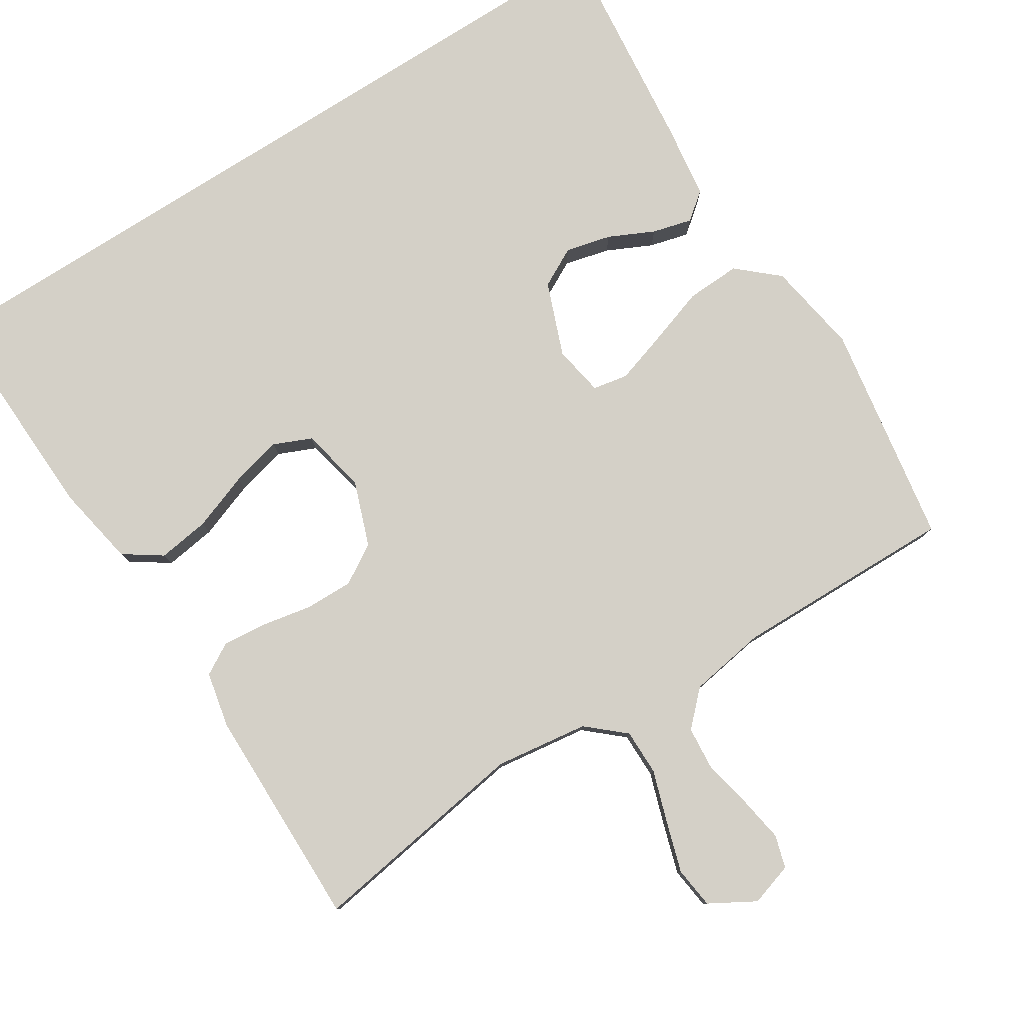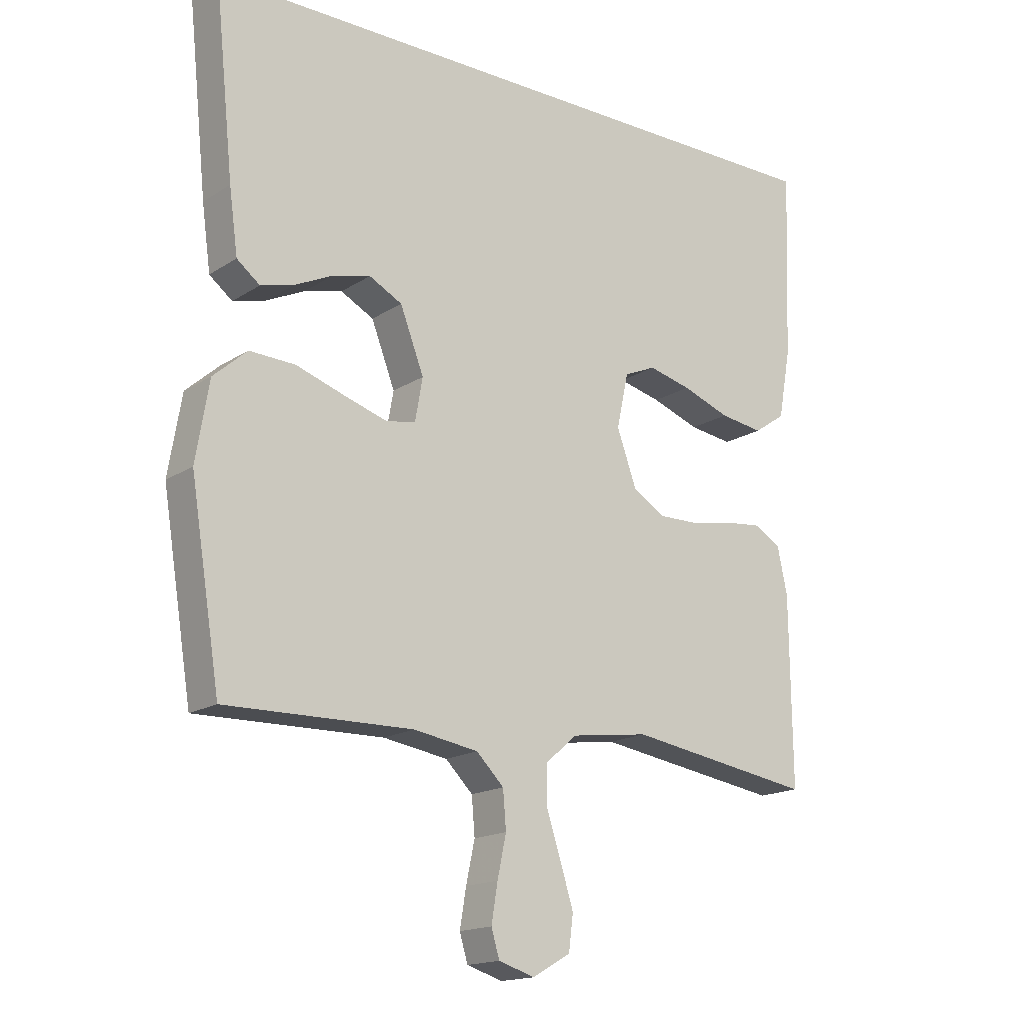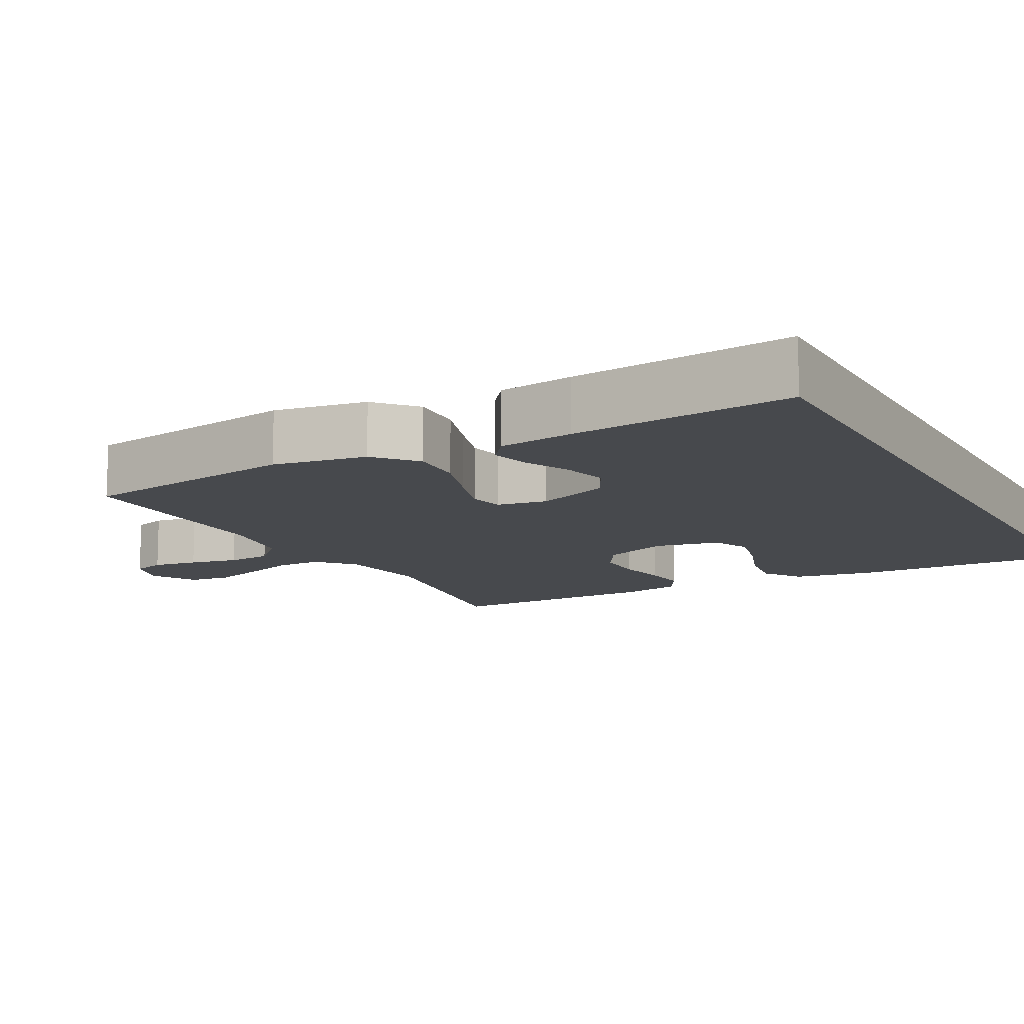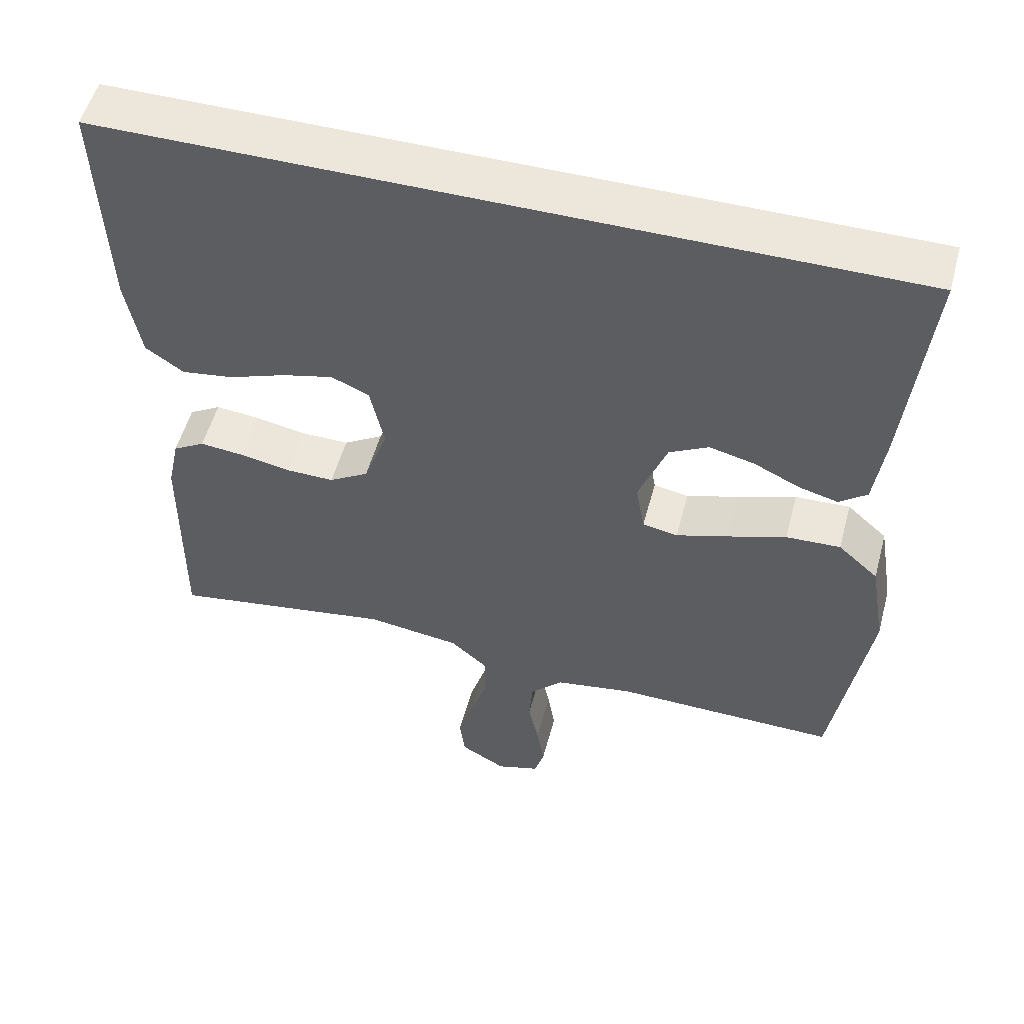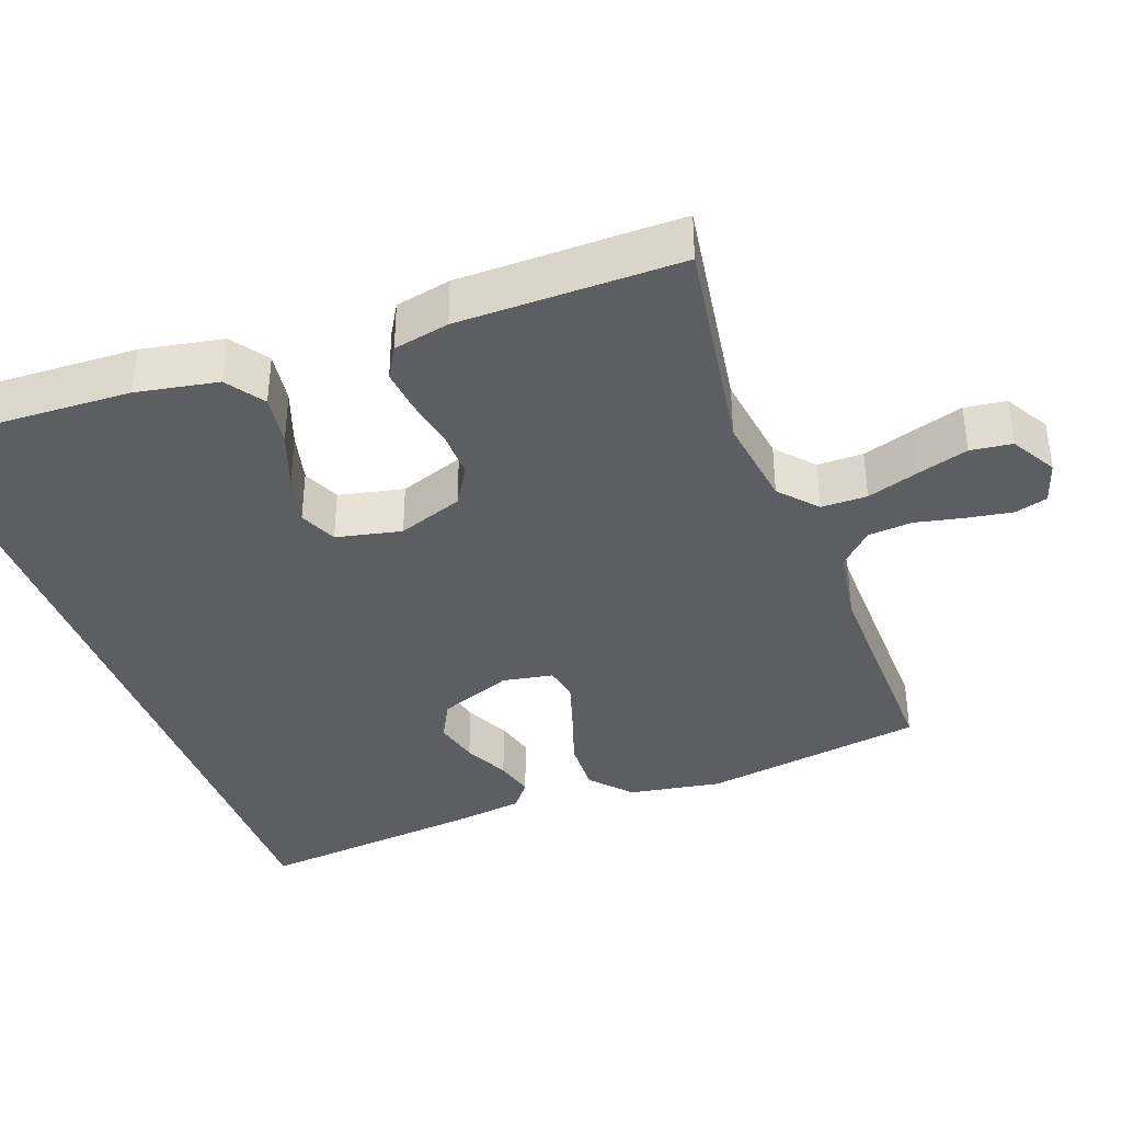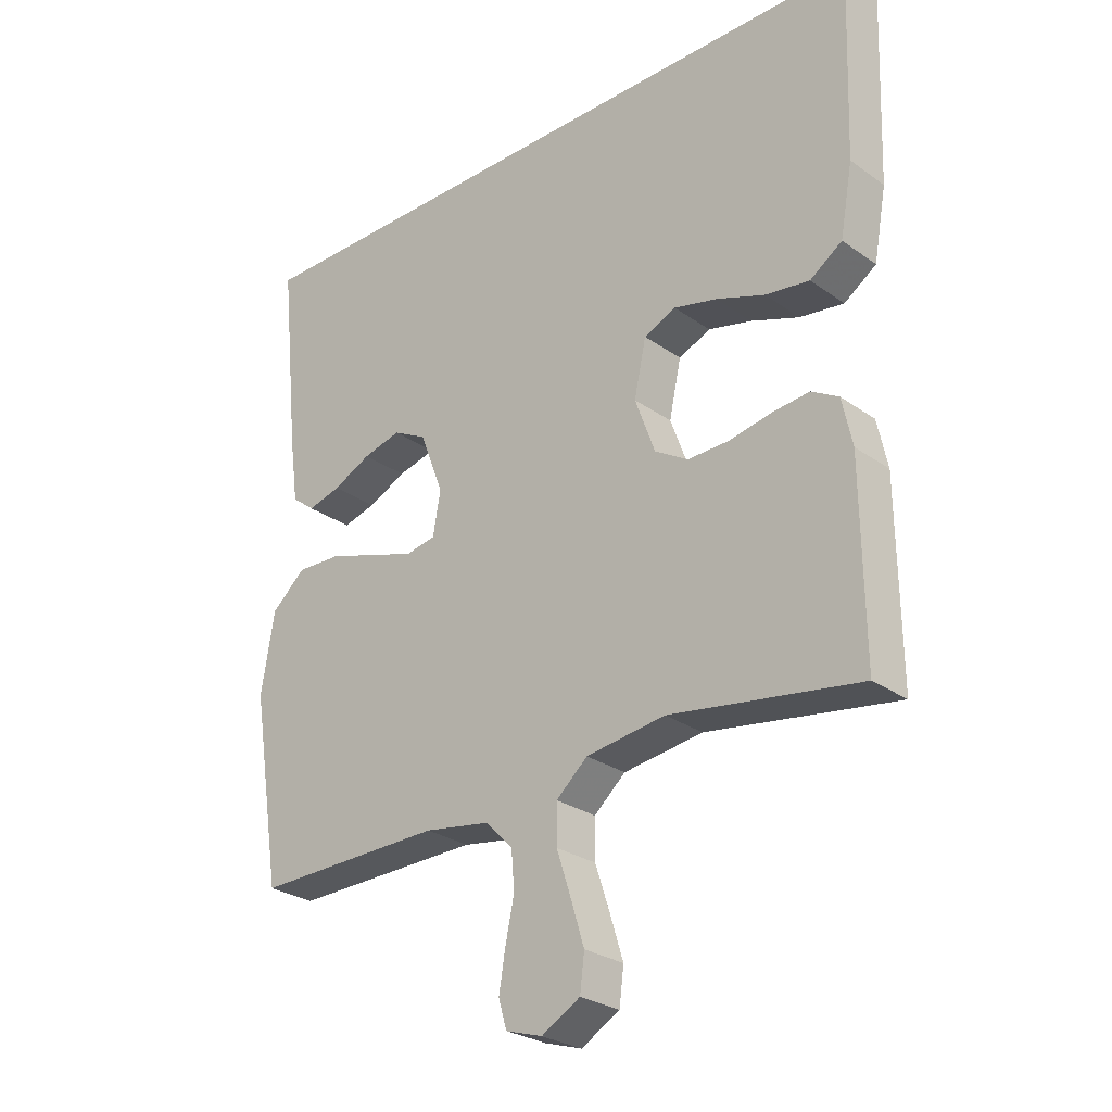
<metadata>
{"format":"obj","ext":"obj","renderer":"f3d","projection":"perspective","resolution":1024,"background":"white","views":[{"elev":80.0,"azim":147.6,"up":"+Y"},{"elev":-16.7,"azim":-37.9,"up":"+Z"},{"elev":-12.0,"azim":-61.4,"up":"+Y"},{"elev":53.1,"azim":-165.0,"up":"+Z"},{"elev":-37.8,"azim":110.2,"up":"+Y"},{"elev":-27.3,"azim":42.7,"up":"+Z"}]}
</metadata>
<code>
v 0.5 0.07 -0.5
v 0.2 0.07 -0.453
v 0.074 0.07 -0.47
v 0.024 0.07 -0.514
v 0.024 0.07 -0.576
v 0.047 0.07 -0.646
v 0.068 0.07 -0.714
v 0.061 0.07 -0.77
v 0 0.07 -0.805
v -0.058 0.07 -0.787
v -0.071 0.07 -0.743
v -0.061 0.07 -0.682
v -0.047 0.07 -0.616
v -0.052 0.07 -0.556
v -0.096 0.07 -0.512
v -0.2 0.07 -0.495
v -0.5 0.07 -0.5
v -0.548 0.07 -0.2
v -0.527 0.07 -0.074
v -0.473 0.07 -0.026
v -0.4 0.07 -0.029
v -0.322 0.07 -0.055
v -0.252 0.07 -0.077
v -0.205 0.07 -0.068
v -0.193 0.07 0
v -0.231 0.07 0.099
v -0.284 0.07 0.127
v -0.345 0.07 0.112
v -0.406 0.07 0.083
v -0.459 0.07 0.069
v -0.496 0.07 0.098
v -0.51 0.07 0.2
v -0.541 0.07 0.5
v 0.529 0.07 0.5
v 0.518 0.07 0.2
v 0.498 0.07 0.09
v 0.447 0.07 0.055
v 0.377 0.07 0.065
v 0.3 0.07 0.093
v 0.231 0.07 0.11
v 0.18 0.07 0.088
v 0.161 0.07 0
v 0.193 0.07 -0.088
v 0.246 0.07 -0.12
v 0.311 0.07 -0.119
v 0.378 0.07 -0.106
v 0.438 0.07 -0.1
v 0.481 0.07 -0.125
v 0.497 0.07 -0.2
v 0.5 0 -0.5
v 0.2 0 -0.453
v 0.074 0 -0.47
v 0.024 0 -0.514
v 0.024 0 -0.576
v 0.047 0 -0.646
v 0.068 0 -0.714
v 0.061 0 -0.77
v 0 0 -0.805
v -0.058 0 -0.787
v -0.071 0 -0.743
v -0.061 0 -0.682
v -0.047 0 -0.616
v -0.052 0 -0.556
v -0.096 0 -0.512
v -0.2 0 -0.495
v -0.5 0 -0.5
v -0.548 0 -0.2
v -0.527 0 -0.074
v -0.473 0 -0.026
v -0.4 0 -0.029
v -0.322 0 -0.055
v -0.252 0 -0.077
v -0.205 0 -0.068
v -0.193 0 0
v -0.231 0 0.099
v -0.284 0 0.127
v -0.345 0 0.112
v -0.406 0 0.083
v -0.459 0 0.069
v -0.496 0 0.098
v -0.51 0 0.2
v -0.541 0 0.5
v 0.529 0 0.5
v 0.518 0 0.2
v 0.498 0 0.09
v 0.447 0 0.055
v 0.377 0 0.065
v 0.3 0 0.093
v 0.231 0 0.11
v 0.18 0 0.088
v 0.161 0 0
v 0.193 0 -0.088
v 0.246 0 -0.12
v 0.311 0 -0.119
v 0.378 0 -0.106
v 0.438 0 -0.1
v 0.481 0 -0.125
v 0.497 0 -0.2
f 49 1 2
f 48 49 2
f 47 48 2
f 46 47 2
f 45 46 2
f 44 45 2 3
f 43 44 3 4
f 42 43 4
f 41 42 4
f 37 38 39
f 36 37 39
f 35 36 39
f 34 35 39
f 33 34 39
f 33 39 40
f 31 32 33
f 30 31 33
f 29 30 33
f 28 29 33
f 27 28 33
f 33 40 41
f 27 33 41
f 26 27 41
f 20 21 22
f 19 20 22
f 18 19 22
f 17 18 22
f 16 17 22
f 15 16 22 23
f 14 15 23 24
f 11 12 13
f 10 11 13
f 9 10 13
f 8 9 13
f 7 8 13
f 6 7 13
f 5 6 13
f 4 5 13 14
f 25 26 41 4
f 4 14 24 25
f 51 50 98
f 51 98 97
f 51 97 96
f 51 96 95
f 51 95 94
f 52 51 94 93
f 53 52 93 92
f 53 92 91
f 53 91 90
f 88 87 86
f 88 86 85
f 88 85 84
f 88 84 83
f 88 83 82
f 89 88 82
f 82 81 80
f 82 80 79
f 82 79 78
f 82 78 77
f 82 77 76
f 90 89 82
f 90 82 76
f 90 76 75
f 71 70 69
f 71 69 68
f 71 68 67
f 71 67 66
f 71 66 65
f 72 71 65 64
f 73 72 64 63
f 62 61 60
f 62 60 59
f 62 59 58
f 62 58 57
f 62 57 56
f 62 56 55
f 62 55 54
f 63 62 54 53
f 53 90 75 74
f 74 73 63 53
f 1 50 51 2
f 2 51 52 3
f 3 52 53 4
f 4 53 54 5
f 5 54 55 6
f 6 55 56 7
f 7 56 57 8
f 8 57 58 9
f 9 58 59 10
f 10 59 60 11
f 11 60 61 12
f 12 61 62 13
f 13 62 63 14
f 14 63 64 15
f 15 64 65 16
f 16 65 66 17
f 17 66 67 18
f 18 67 68 19
f 19 68 69 20
f 20 69 70 21
f 21 70 71 22
f 22 71 72 23
f 23 72 73 24
f 24 73 74 25
f 25 74 75 26
f 26 75 76 27
f 27 76 77 28
f 28 77 78 29
f 29 78 79 30
f 30 79 80 31
f 31 80 81 32
f 32 81 82 33
f 33 82 83 34
f 34 83 84 35
f 35 84 85 36
f 36 85 86 37
f 37 86 87 38
f 38 87 88 39
f 39 88 89 40
f 40 89 90 41
f 41 90 91 42
f 42 91 92 43
f 43 92 93 44
f 44 93 94 45
f 45 94 95 46
f 46 95 96 47
f 47 96 97 48
f 48 97 98 49
f 49 98 50 1

</code>
